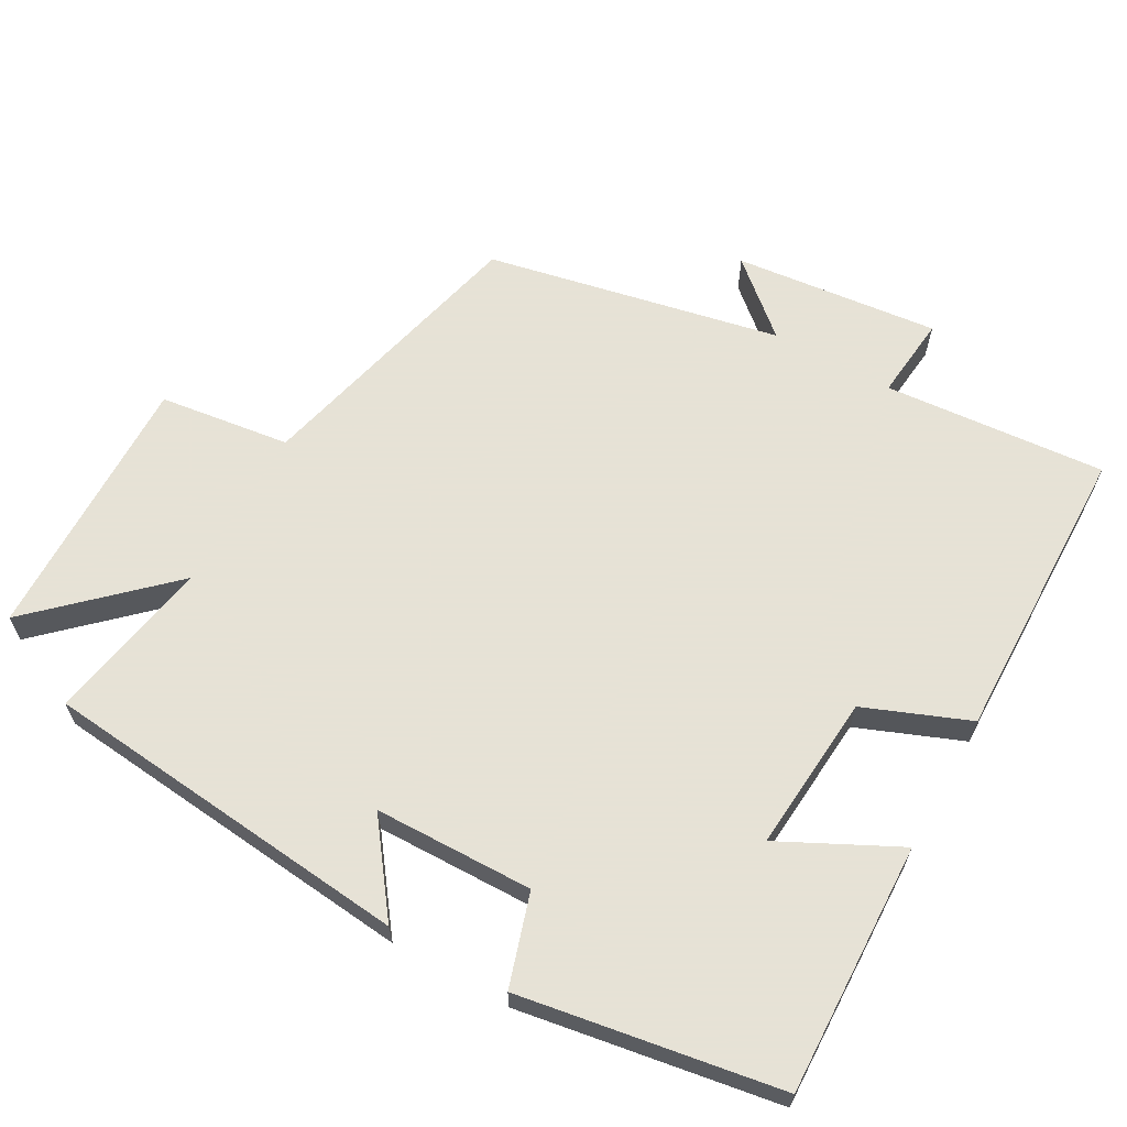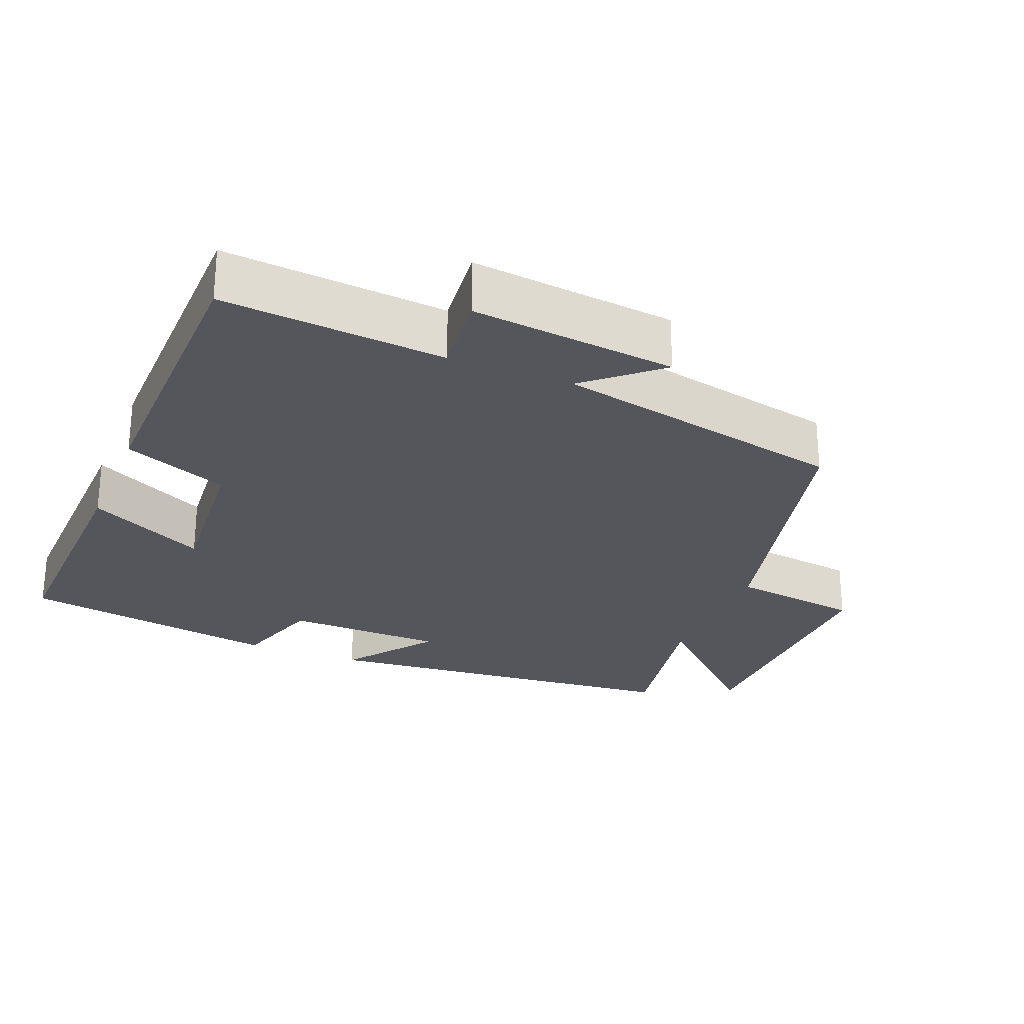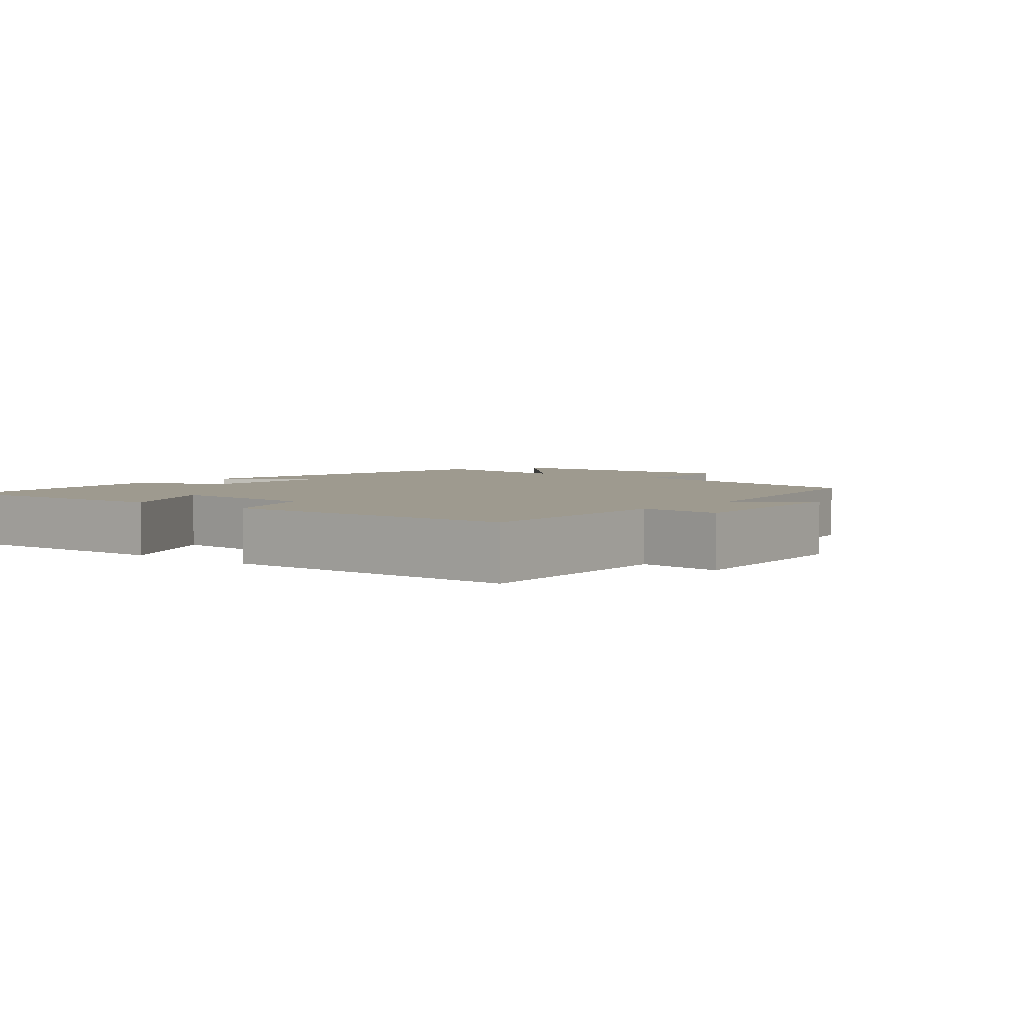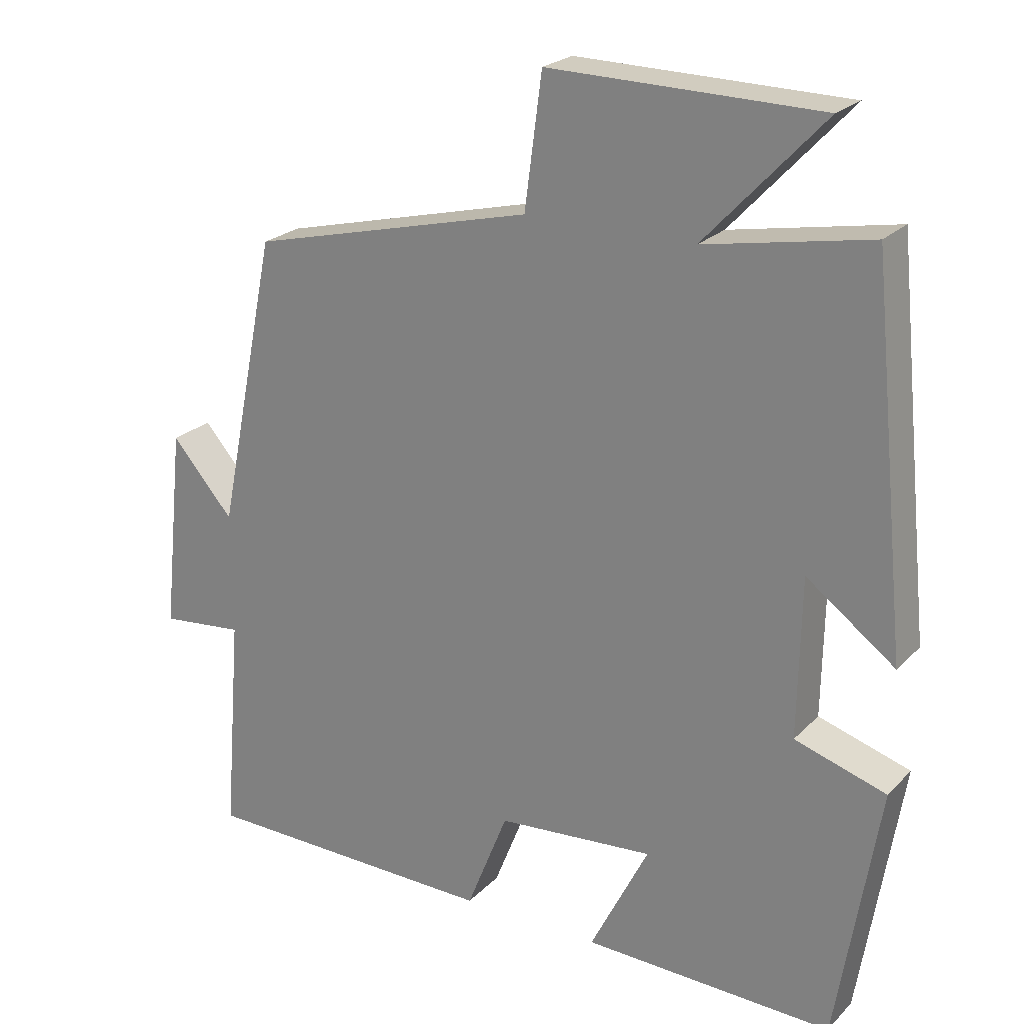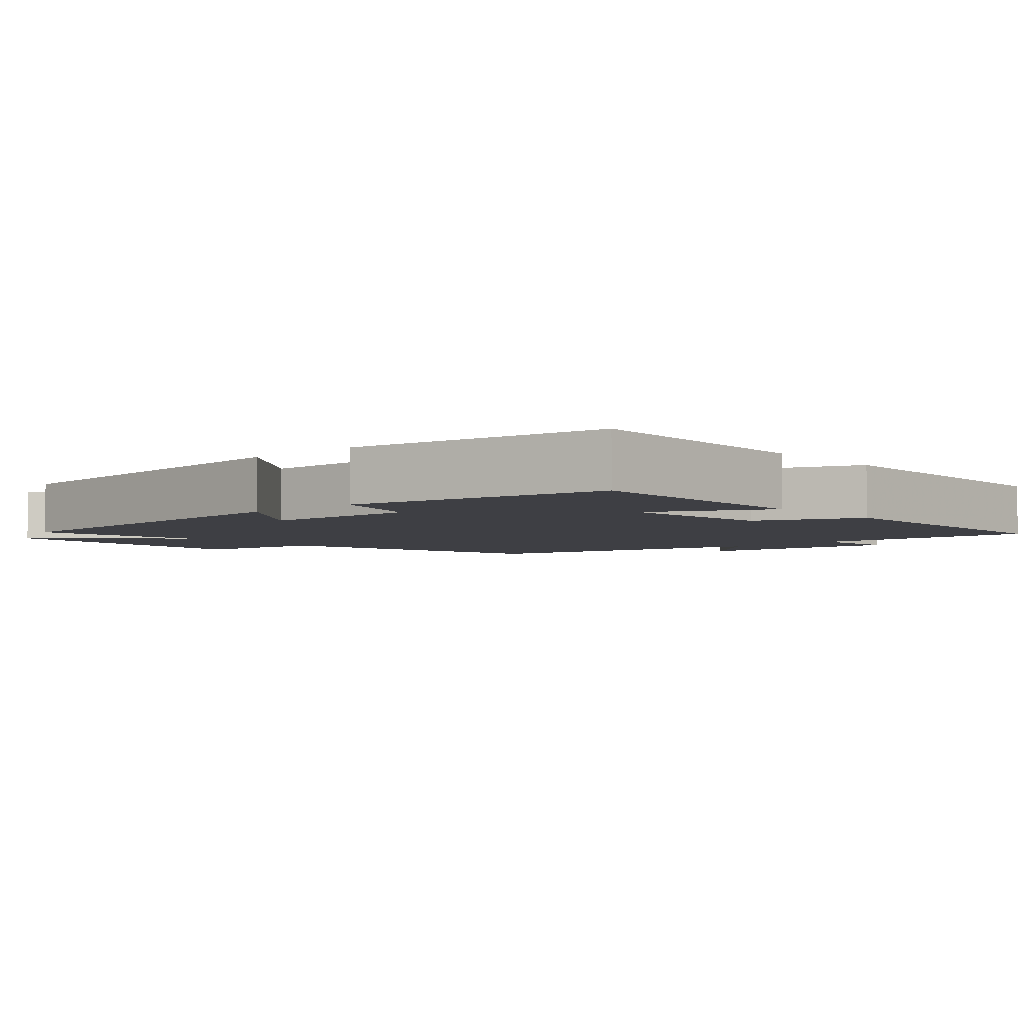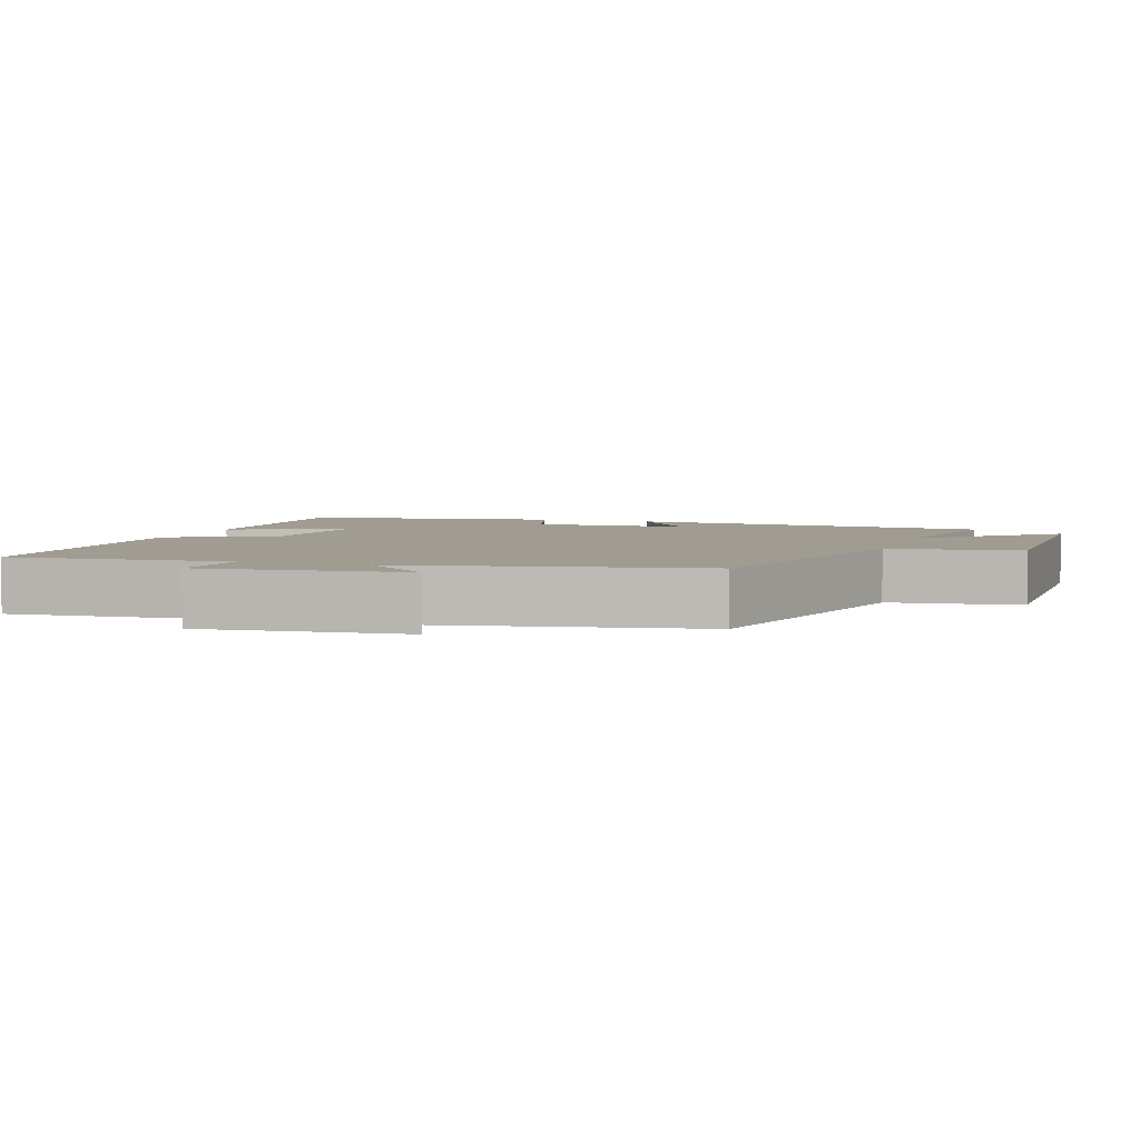
<metadata>
{"format":"obj","ext":"obj","renderer":"f3d","projection":"perspective","resolution":1024,"background":"white","views":[{"elev":63.8,"azim":119.2,"up":"+Y"},{"elev":-26.3,"azim":-112.2,"up":"+Y"},{"elev":3.6,"azim":-140.1,"up":"+Y"},{"elev":23.2,"azim":31.9,"up":"+Z"},{"elev":-4.4,"azim":131.8,"up":"+Y"},{"elev":4.3,"azim":-71.1,"up":"+Y"}]}
</metadata>
<code>
v 0.441 0.07 -0.511
v 0.09 0.07 -0.5
v 0.172 0.07 -0.336
v -0.048 0.07 -0.354
v -0.106 0.07 -0.5
v -0.525 0.07 -0.493
v -0.5 0.07 -0.183
v -0.617 0.07 -0.195
v -0.587 0.07 0.091
v -0.5 0.07 -0.009
v -0.416 0.07 0.402
v -0.019 0.07 0.5
v 0.005 0.07 0.683
v 0.383 0.07 0.677
v 0.217 0.07 0.5
v 0.448 0.07 0.543
v 0.5 0.07 0.022
v 0.376 0.07 0.114
v 0.372 0.07 -0.108
v 0.5 0.07 -0.148
v 0.441 0 -0.511
v 0.09 0 -0.5
v 0.172 0 -0.336
v -0.048 0 -0.354
v -0.106 0 -0.5
v -0.525 0 -0.493
v -0.5 0 -0.183
v -0.617 0 -0.195
v -0.587 0 0.091
v -0.5 0 -0.009
v -0.416 0 0.402
v -0.019 0 0.5
v 0.005 0 0.683
v 0.383 0 0.677
v 0.217 0 0.5
v 0.448 0 0.543
v 0.5 0 0.022
v 0.376 0 0.114
v 0.372 0 -0.108
v 0.5 0 -0.148
f 19 20 1 2
f 15 16 17 18
f 15 18 19
f 12 13 14 15
f 10 11 12 15
f 10 15 19
f 7 8 9 10
f 7 10 19
f 4 5 6 7
f 3 4 7 19
f 2 3 19
f 22 21 40 39
f 38 37 36 35
f 39 38 35
f 35 34 33 32
f 35 32 31 30
f 39 35 30
f 30 29 28 27
f 39 30 27
f 27 26 25 24
f 39 27 24 23
f 39 23 22
f 1 21 22 2
f 2 22 23 3
f 3 23 24 4
f 4 24 25 5
f 5 25 26 6
f 6 26 27 7
f 7 27 28 8
f 8 28 29 9
f 9 29 30 10
f 10 30 31 11
f 11 31 32 12
f 12 32 33 13
f 13 33 34 14
f 14 34 35 15
f 15 35 36 16
f 16 36 37 17
f 17 37 38 18
f 18 38 39 19
f 19 39 40 20
f 20 40 21 1

</code>
